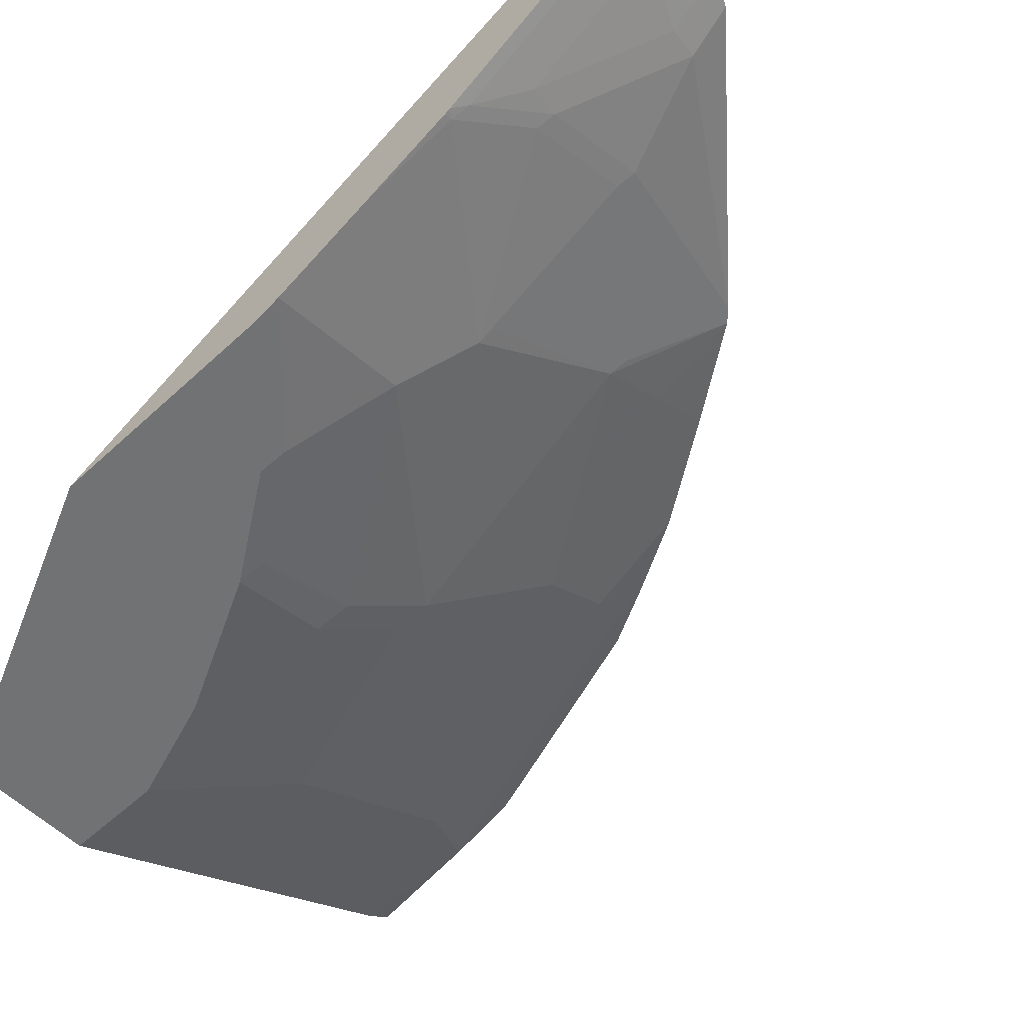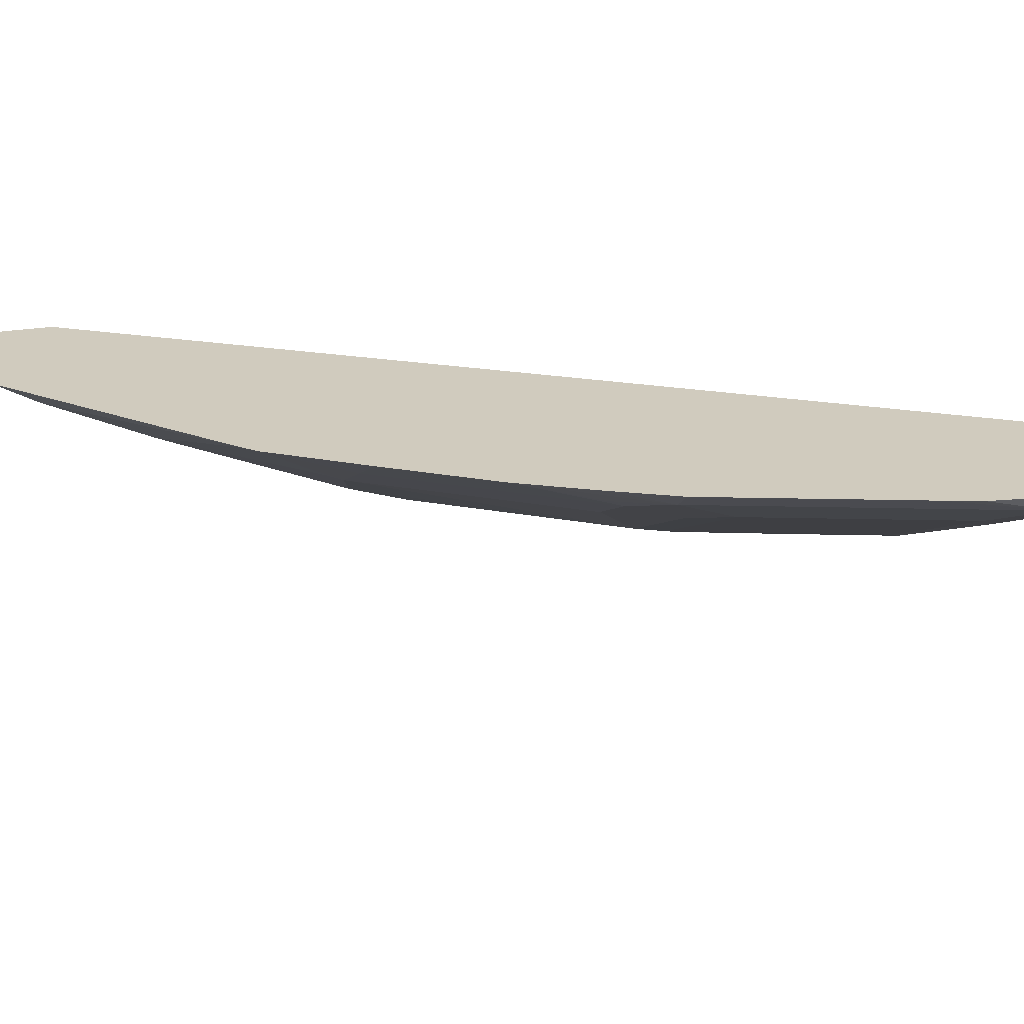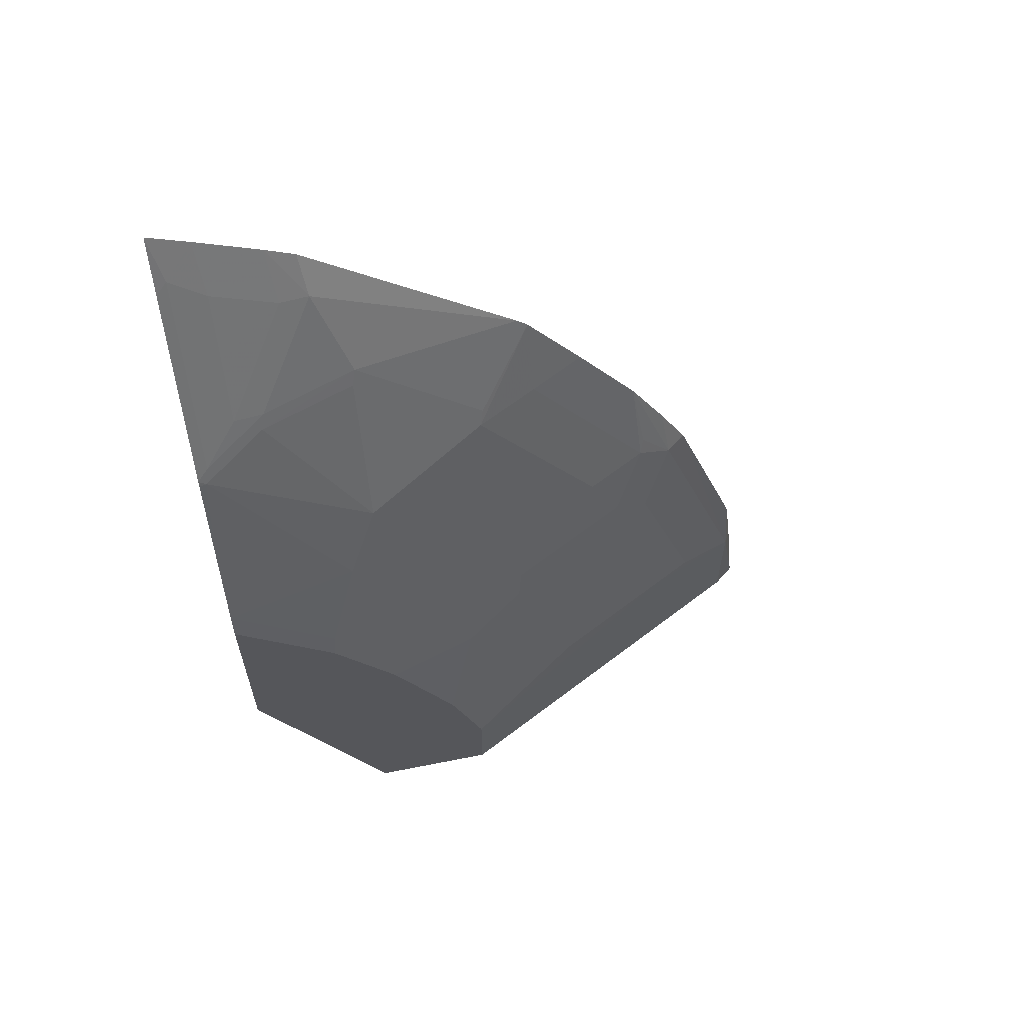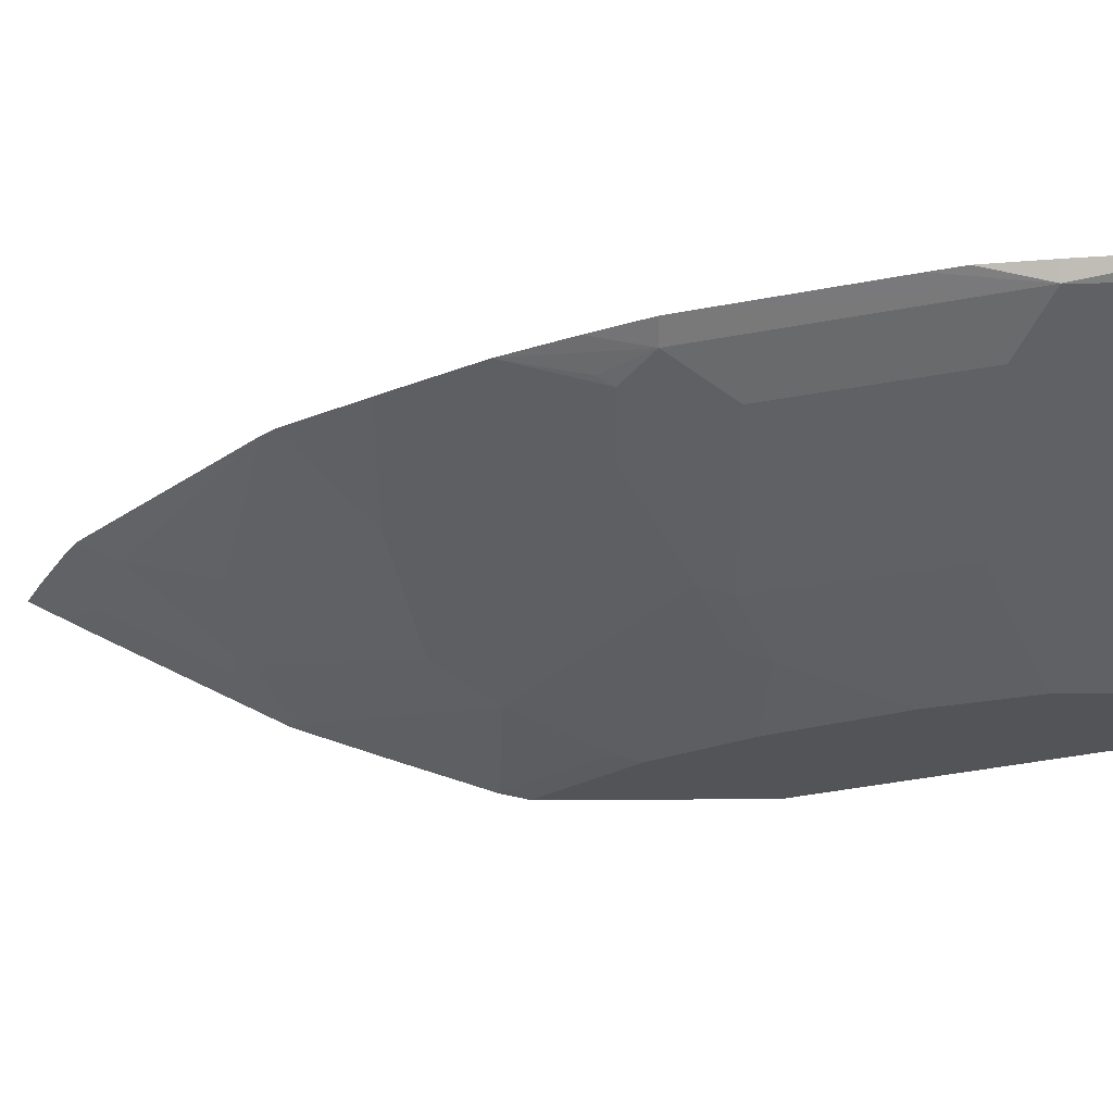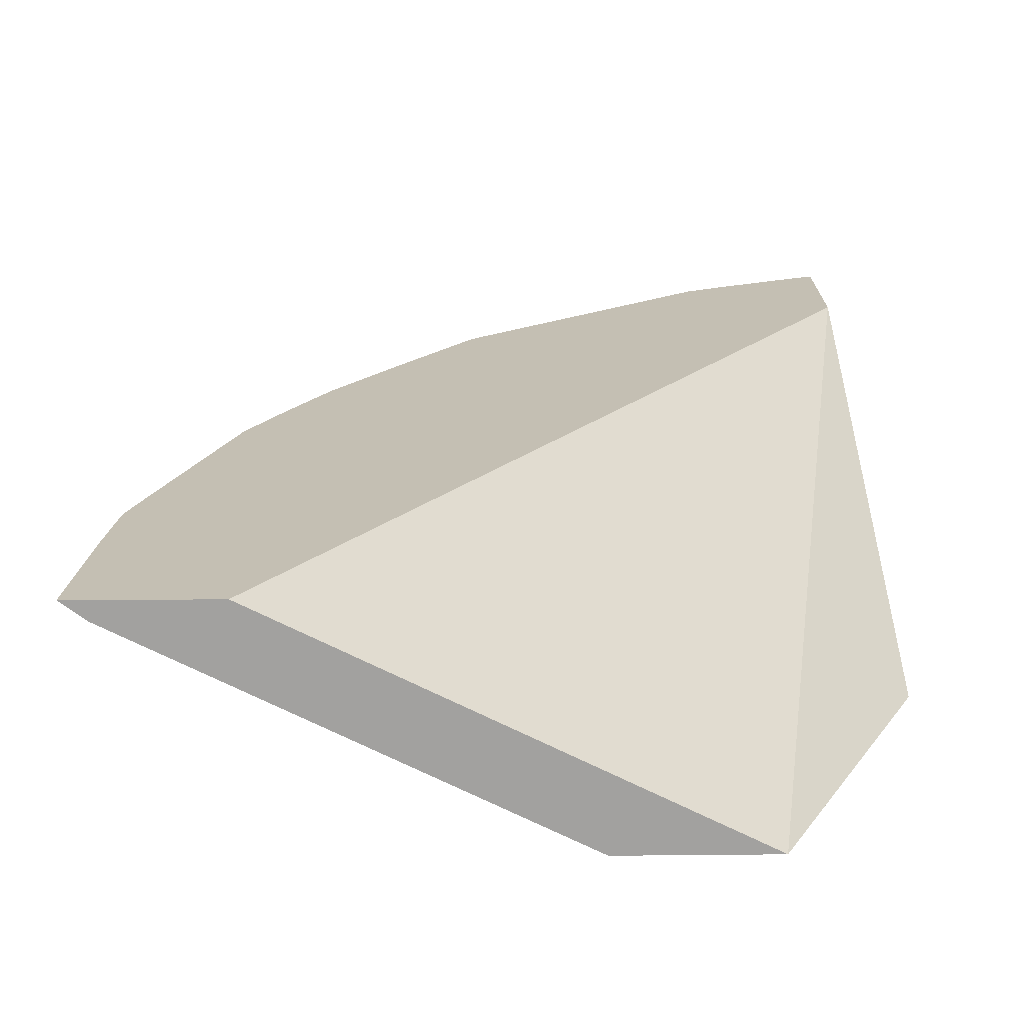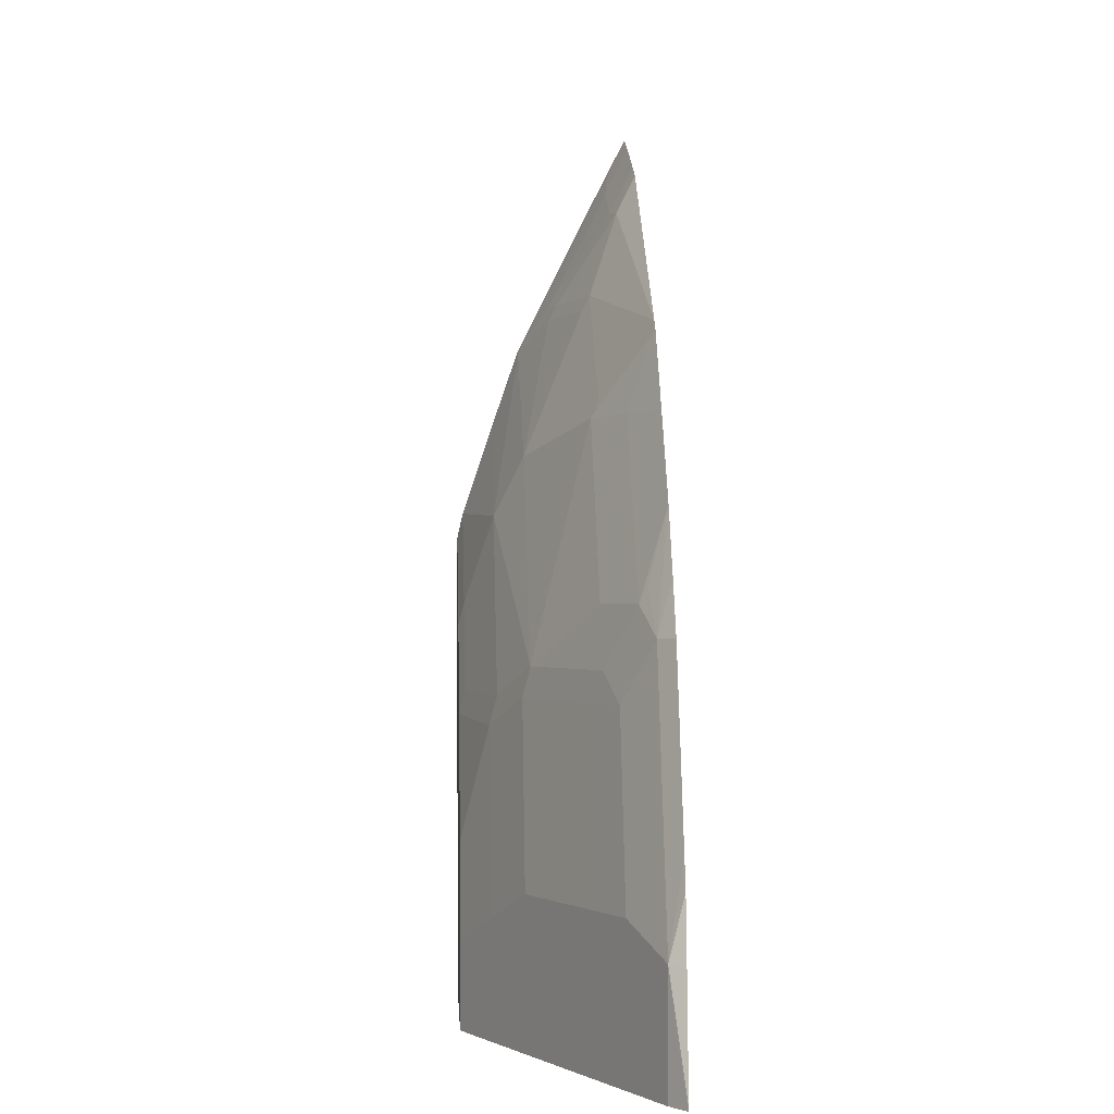
<metadata>
{"format":"obj","ext":"obj","renderer":"f3d","projection":"perspective","resolution":1024,"background":"white","views":[{"elev":-55.4,"azim":-45.7,"up":"+Y"},{"elev":23.5,"azim":73.8,"up":"+Y"},{"elev":63.5,"azim":-11.4,"up":"+Z"},{"elev":-23.6,"azim":90.7,"up":"+Y"},{"elev":17.9,"azim":178.9,"up":"+Y"},{"elev":-0.9,"azim":86.7,"up":"+Z"}]}
</metadata>
<code>
v 0.3749 -0.227 0.7102
v 0.3749 -0.2456 0.6741
v 0.3822 -0.2408 0.6806
v 0.4013 -0.227 0.6979
v 0.3749 -0.227 0.6195
v 0.3749 -0.2665 0.6322
v 0.3822 -0.2618 0.6387
v 0.4049 -0.2443 0.6631
v 0.4432 -0.227 0.6769
v 0.7188 -0.227 0.06411
v 0.6841 -0.2443 0.06411
v 0.5166 -0.3281 0.06411
v 0.4747 -0.349 0.06411
v 0.4629 -0.3549 0.06411
v 0.3749 -0.3549 0.2584
v 0.3749 -0.3084 0.5484
v 0.3822 -0.3037 0.5549
v 0.4049 -0.2653 0.6213
v 0.4468 -0.2443 0.6422
v 0.4624 -0.227 0.6664
v 0.466 -0.2408 0.6387
v 0.7959 -0.227 0.06411
v 0.5467 -0.3549 0.06411
v 0.3749 -0.3549 0.4049
v 0.3749 -0.3099 0.5445
v 0.3796 -0.3089 0.5445
v 0.4241 -0.2827 0.5758
v 0.4049 -0.2862 0.5793
v 0.6017 -0.227 0.5445
v 0.4869 -0.2618 0.5758
v 0.795 -0.2276 0.06411
v 0.7959 -0.227 0.06601
v 0.7818 -0.2373 0.06411
v 0.5467 -0.3549 0.1257
v 0.3775 -0.3549 0.4023
v 0.3749 -0.3508 0.4235
v 0.3749 -0.3298 0.4864
v 0.4215 -0.288 0.5654
v 0.4633 -0.3298 0.4188
v 0.4843 -0.3089 0.4607
v 0.5707 -0.2618 0.4921
v 0.609 -0.227 0.5371
v 0.4843 -0.267 0.5654
v 0.7818 -0.2373 0.1466
v 0.787 -0.227 0.1466
v 0.712 -0.2723 0.1676
v 0.6701 -0.2932 0.1676
v 0.6282 -0.3141 0.1676
v 0.5863 -0.3351 0.1466
v 0.5654 -0.3351 0.2095
v 0.5445 -0.3351 0.2723
v 0.5258 -0.3549 0.1885
v 0.3796 -0.3508 0.4188
v 0.3985 -0.3549 0.3814
v 0.4215 -0.3508 0.377
v 0.4424 -0.3508 0.3561
v 0.5052 -0.3298 0.3561
v 0.589 -0.3089 0.3141
v 0.5681 -0.267 0.4816
v 0.4869 -0.3037 0.4712
v 0.5052 -0.267 0.5445
v 0.6099 -0.2461 0.4816
v 0.6472 -0.227 0.4816
v 0.698 -0.2583 0.2932
v 0.7399 -0.2583 0.1676
v 0.726 -0.2653 0.1676
v 0.7816 -0.227 0.1885
v 0.7749 -0.227 0.2095
v 0.7331 -0.227 0.3351
v 0.719 -0.2373 0.3351
v 0.6701 -0.2723 0.2932
v 0.5863 -0.3141 0.2932
v 0.5471 -0.3298 0.2932
v 0.4822 -0.3549 0.2767
v 0.5241 -0.3549 0.1929
v 0.4194 -0.3549 0.3605
v 0.4404 -0.3549 0.3395
v 0.4843 -0.3508 0.2932
v 0.6308 -0.288 0.3141
v 0.6518 -0.267 0.3561
v 0.6937 -0.2461 0.3561
v 0.6891 -0.227 0.4188
v 0.6727 -0.267 0.3141
v 0.7137 -0.227 0.3733
v 0.6963 -0.2408 0.3665
f 40 60 43
f 40 58 59
f 41 61 60
f 41 60 59
f 41 59 42
f 42 59 62
f 42 62 63
f 44 70 64
f 44 64 65
f 44 65 66
f 44 66 46
f 44 45 67
f 44 67 68
f 44 68 69
f 44 69 70
f 40 59 60
f 43 60 61
f 39 58 40
f 30 61 41
f 39 56 57
f 46 66 71
f 31 32 44
f 31 44 33
f 32 45 44
f 34 44 46
f 34 46 47
f 34 47 48
f 34 48 49
f 34 49 50
f 34 50 51
f 35 53 36
f 35 54 53
f 36 53 39
f 36 39 37
f 38 40 43
f 39 53 55
f 39 55 56
f 39 57 58
f 46 71 47
f 79 81 80
f 47 72 48
f 59 81 62
f 62 81 63
f 63 81 82
f 64 83 71
f 64 71 66
f 64 66 65
f 64 70 81
f 64 81 83
f 69 84 70
f 70 84 82
f 70 82 85
f 70 85 81
f 71 83 79
f 73 78 74
f 79 83 81
f 30 43 61
f 81 85 82
f 59 80 81
f 58 80 59
f 58 79 80
f 58 71 79
f 48 72 51
f 48 51 50
f 48 50 49
f 51 72 58
f 51 58 73
f 51 73 74
f 51 74 75
f 51 75 52
f 47 71 72
f 53 54 55
f 54 56 55
f 56 76 77
f 56 77 74
f 56 74 78
f 56 78 73
f 56 73 57
f 57 73 58
f 58 72 71
f 54 76 56
f 30 38 43
f 34 51 52
f 29 30 41
f 1 37 25
f 1 25 16
f 1 16 6
f 1 6 2
f 2 6 7
f 2 7 3
f 3 7 18
f 3 18 8
f 3 8 4
f 4 8 19
f 4 19 9
f 5 10 11
f 5 11 12
f 5 12 13
f 5 13 14
f 5 14 15
f 6 16 17
f 1 36 37
f 6 17 7
f 1 24 36
f 1 5 15
f 29 41 42
f 1 2 3
f 1 3 4
f 1 4 9
f 1 9 20
f 1 20 29
f 1 29 42
f 1 42 63
f 1 63 82
f 1 82 84
f 1 84 69
f 1 69 68
f 1 68 67
f 1 67 45
f 1 45 32
f 1 22 10
f 1 10 5
f 1 15 24
f 7 17 18
f 1 32 22
f 9 19 21
f 17 27 28
f 17 28 18
f 18 28 19
f 19 28 27
f 19 27 21
f 20 21 29
f 21 27 30
f 21 30 29
f 23 33 44
f 23 44 34
f 24 35 36
f 25 37 26
f 26 37 39
f 26 39 40
f 26 40 38
f 8 18 19
f 27 38 30
f 17 38 27
f 17 26 38
f 22 32 31
f 16 25 26
f 10 22 31
f 16 26 17
f 10 31 33
f 10 33 23
f 10 23 14
f 10 13 12
f 10 12 11
f 14 23 34
f 14 34 52
f 10 14 13
f 9 21 20
f 14 75 74
f 14 74 77
f 14 77 76
f 14 76 54
f 14 54 35
f 14 52 75
f 14 24 15
f 14 35 24

</code>
